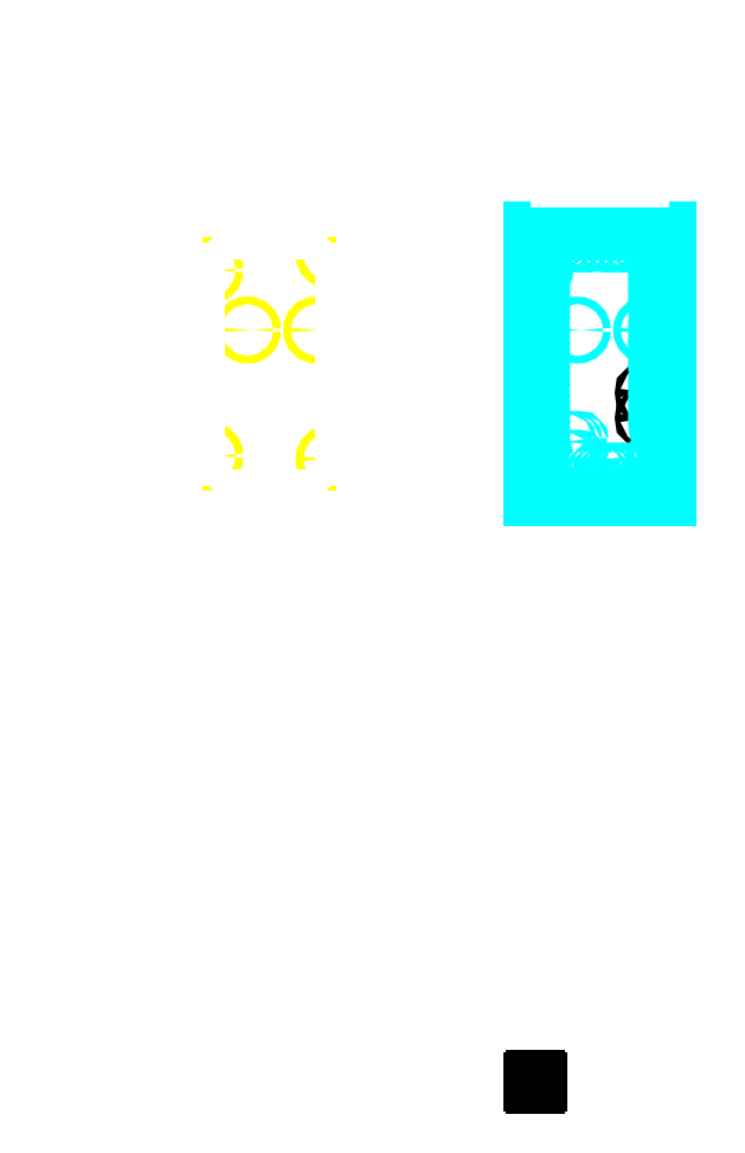
<metadata>
{"format":"dxf","ext":"dxf","renderer":"ezdxf+matplotlib","layout":"modelspace","background":"white","min_lineweight":24,"dpi":150}
</metadata>
<code>
0
SECTION
2
ENTITIES
0
CIRCLE
8
0
10
-116.4
20
303.8
40
1.55
0
CIRCLE
8
0
10
-131.6
20
253
40
1.55
0
CIRCLE
8
0
10
-83.35
20
251.8
40
1.55
0
CIRCLE
8
0
10
-83.35
20
334.3
40
1.55
0
CIRCLE
8
0
10
-131.6
20
328
40
1.55
0
CIRCLE
8
0
10
-88.43
20
303.8
40
1.55
0
POINT
8
0
10
0
20
0
0
LINE
8
Layer0
10
-73.41
20
226.9
11
-141.5
21
226.9
0
LINE
8
Layer0
10
-91.57
20
235.8
11
-123.4
21
235.8
0
LINE
8
Layer0
10
-123.4
20
235.8
11
-123.4
21
233
0
LINE
8
Layer0
10
-123.4
20
233
11
-91.57
21
233
0
LINE
8
Layer0
10
-91.57
20
233
11
-91.57
21
235.8
0
LINE
8
Layer0
10
-91.57
20
235.8
11
-123.4
21
235.8
0
LINE
8
Layer0
10
-123.4
20
235.8
11
-123.4
21
233
0
LINE
8
Layer0
10
-123.4
20
233
11
-91.57
21
233
0
LINE
8
Layer0
10
-91.57
20
233
11
-91.57
21
235.8
0
LINE
8
Layer0
10
-123.4
20
344.5
11
-91.57
21
344.5
0
LINE
8
Layer0
10
-91.57
20
344.5
11
-91.57
21
347.3
0
LINE
8
Layer0
10
-91.57
20
347.3
11
-123.4
21
347.3
0
LINE
8
Layer0
10
-123.4
20
347.3
11
-123.4
21
344.5
0
LINE
8
Layer0
10
-123.5
20
406.6
11
-123.5
21
409.6
0
LINE
8
Layer0
10
-91.47
20
368.5
11
-91.47
21
365.5
0
LINE
8
Layer0
10
-123.5
20
365.5
11
-91.47
21
365.5
0
LINE
8
Layer0
10
-123.5
20
368.5
11
-123.5
21
365.5
0
LINE
8
Layer0
10
-123.5
20
409.6
11
-91.47
21
409.6
0
LINE
8
Layer0
10
-91.47
20
409.6
11
-91.47
21
406.6
0
LINE
8
Layer0
10
-68.51
20
229.1
11
-68.41
21
229.9
0
LINE
8
Layer0
10
-68.81
20
228.4
11
-68.51
21
229.1
0
LINE
8
Layer0
10
-69.29
20
227.8
11
-68.81
21
228.4
0
LINE
8
Layer0
10
-69.91
20
227.3
11
-69.29
21
227.8
0
LINE
8
Layer0
10
-70.63
20
227
11
-69.91
21
227.3
0
LINE
8
Layer0
10
-71.41
20
226.9
11
-70.63
21
227
0
CIRCLE
8
0
10
-72.91
20
231.4
40
1.55
0
LINE
8
Layer0
10
-68.51
20
229.1
11
-68.41
21
229.9
0
LINE
8
Layer0
10
-68.81
20
228.4
11
-68.51
21
229.1
0
LINE
8
Layer0
10
-69.29
20
227.8
11
-68.81
21
228.4
0
LINE
8
Layer0
10
-69.91
20
227.3
11
-69.29
21
227.8
0
LINE
8
Layer0
10
-70.63
20
227
11
-69.91
21
227.3
0
CIRCLE
8
0
10
-72.91
20
231.4
40
1.55
0
LINE
8
Layer0
10
-70.63
20
353.3
11
-71.41
21
353.4
0
LINE
8
Layer0
10
-69.91
20
353
11
-70.63
21
353.3
0
LINE
8
Layer0
10
-69.29
20
352.5
11
-69.91
21
353
0
LINE
8
Layer0
10
-68.81
20
351.9
11
-69.29
21
352.5
0
LINE
8
Layer0
10
-68.51
20
351.2
11
-68.81
21
351.9
0
LINE
8
Layer0
10
-68.41
20
350.4
11
-68.51
21
351.2
0
CIRCLE
8
0
10
-72.91
20
348.9
40
1.55
0
LINE
8
Layer0
10
-68.41
20
350.4
11
-68.41
21
229.9
0
LINE
8
Layer0
10
-77.31
20
253
11
-74.51
21
253
0
LINE
8
Layer0
10
-74.51
20
327.3
11
-77.31
21
327.3
0
LINE
8
Layer0
10
-74.51
20
253
11
-74.51
21
327.3
0
LINE
8
Layer0
10
-77.31
20
327.3
11
-77.31
21
253
0
LINE
8
Layer0
10
-74.47
20
396.5
11
-74.47
21
406.6
0
LINE
8
Layer0
10
-74.47
20
368.5
11
-74.47
21
378.6
0
LINE
8
Layer0
10
-74.47
20
378.6
11
-77.47
21
378.6
0
LINE
8
Layer0
10
-77.47
20
378.6
11
-77.47
21
396.5
0
LINE
8
Layer0
10
-74.47
20
396.5
11
-77.47
21
396.5
0
LINE
8
Layer0
10
-144.2
20
227
11
-143.5
21
226.9
0
LINE
8
Layer0
10
-145
20
227.3
11
-144.2
21
227
0
LINE
8
Layer0
10
-145.6
20
227.8
11
-145
21
227.3
0
LINE
8
Layer0
10
-146.1
20
228.4
11
-145.6
21
227.8
0
LINE
8
Layer0
10
-146.4
20
229.1
11
-146.1
21
228.4
0
LINE
8
Layer0
10
-146.5
20
229.9
11
-146.4
21
229.1
0
CIRCLE
8
0
10
-142
20
231.4
40
1.55
0
LINE
8
Layer0
10
-145
20
227.3
11
-144.2
21
227
0
LINE
8
Layer0
10
-145.6
20
227.8
11
-145
21
227.3
0
LINE
8
Layer0
10
-146.1
20
228.4
11
-145.6
21
227.8
0
LINE
8
Layer0
10
-146.4
20
229.1
11
-146.1
21
228.4
0
LINE
8
Layer0
10
-146.5
20
229.9
11
-146.4
21
229.1
0
CIRCLE
8
0
10
-142
20
231.4
40
1.55
0
LINE
8
Layer0
10
-145
20
353
11
-144.2
21
353.3
0
LINE
8
Layer0
10
-143.5
20
353.4
11
-144.2
21
353.3
0
LINE
8
Layer0
10
-146.1
20
351.9
11
-146.4
21
351.2
0
LINE
8
Layer0
10
-145.6
20
352.5
11
-146.1
21
351.9
0
LINE
8
Layer0
10
-145
20
353
11
-145.6
21
352.5
0
CIRCLE
8
0
10
-142
20
348.9
40
1.55
0
LINE
8
Layer0
10
-146.4
20
351.2
11
-146.5
21
350.4
0
LINE
8
Layer0
10
-146.5
20
229.9
11
-146.5
21
350.4
0
LINE
8
Layer0
10
-140.4
20
253
11
-137.6
21
253
0
LINE
8
Layer0
10
-137.6
20
327.3
11
-140.4
21
327.3
0
LINE
8
Layer0
10
-137.6
20
253
11
-137.6
21
327.3
0
LINE
8
Layer0
10
-140.4
20
327.3
11
-140.4
21
253
0
LINE
8
Layer0
10
-140.5
20
396.5
11
-140.5
21
406.6
0
LINE
8
Layer0
10
-140.5
20
368.5
11
-140.5
21
378.6
0
LINE
8
Layer0
10
-140.5
20
378.6
11
-137.5
21
378.6
0
LINE
8
Layer0
10
-140.5
20
396.5
11
-137.5
21
396.5
0
LINE
8
Layer0
10
-137.5
20
396.5
11
-137.5
21
378.6
0
LINE
8
Layer0
10
-140.5
20
406.6
11
-123.5
21
406.6
0
LINE
8
Layer0
10
-123.5
20
368.5
11
-140.5
21
368.5
0
LINE
8
Layer0
10
-74.47
20
406.6
11
-91.47
21
406.6
0
LINE
8
Layer0
10
-74.47
20
368.5
11
-91.47
21
368.5
0
LINE
8
Layer0
10
-143.5
20
353.4
11
-71.41
21
353.4
0
LINE
8
Layer0
10
-71.41
20
226.9
11
-143.5
21
226.9
0
LINE
8
Layer0
10
-71.41
20
226.9
11
-70.63
21
227
0
LINE
8
Layer0
10
-144.2
20
227
11
-143.5
21
226.9
0
LINE
8
0
10
-82.48
20
381.6
11
-82.48
21
397.6
0
LINE
8
0
10
-132.5
20
381.6
11
-132.5
21
397.6
0
LINE
8
Layer0
10
-82.48
20
397.6
11
-132.5
21
397.6
0
LINE
8
Layer0
10
-82.48
20
381.6
11
-132.5
21
381.6
0
LINE
8
Layer0
10
-155.1
20
232.9
11
-165.2
21
232.9
0
LINE
8
Layer0
10
-183.1
20
232.9
11
-193.2
21
232.9
0
LINE
8
Layer0
10
-183.1
20
232.9
11
-183.1
21
235.9
0
LINE
8
Layer0
10
-183.1
20
235.9
11
-165.2
21
235.9
0
LINE
8
Layer0
10
-165.2
20
232.9
11
-165.2
21
235.9
0
LINE
8
Layer0
10
-193.2
20
252.9
11
-196.2
21
252.9
0
LINE
8
Layer0
10
-155.1
20
252.9
11
-152.1
21
252.9
0
LINE
8
Layer0
10
-193.2
20
232.9
11
-193.2
21
252.9
0
LINE
8
Layer0
10
-155.1
20
252.9
11
-155.1
21
232.9
0
LINE
8
Layer0
10
-193.2
20
327.4
11
-196.2
21
327.4
0
LINE
8
Layer0
10
-193.2
20
344.4
11
-193.2
21
327.4
0
LINE
8
Layer0
10
-155.1
20
344.4
11
-165.1
21
344.4
0
LINE
8
Layer0
10
-193.2
20
344.4
11
-183.2
21
344.4
0
LINE
8
Layer0
10
-155.1
20
344.4
11
-155.1
21
327.4
0
LINE
8
Layer0
10
-155.1
20
327.4
11
-152.1
21
327.4
0
LINE
8
Layer0
10
-183.2
20
347.4
11
-183.2
21
344.4
0
LINE
8
Layer0
10
-165.1
20
347.4
11
-165.1
21
344.4
0
LINE
8
Layer0
10
-165.1
20
347.4
11
-183.2
21
347.4
0
LINE
8
Layer0
10
-152.1
20
327.4
11
-152.1
21
252.9
0
LINE
8
Layer0
10
-196.2
20
327.4
11
-196.2
21
252.9
0
LINE
8
Layer0
10
-21.68
20
232.9
11
-31.78
21
232.9
0
LINE
8
Layer0
10
-49.67
20
232.9
11
-59.77
21
232.9
0
LINE
8
Layer0
10
-49.67
20
232.9
11
-49.67
21
235.9
0
LINE
8
Layer0
10
-49.67
20
235.9
11
-31.78
21
235.9
0
LINE
8
Layer0
10
-31.78
20
232.9
11
-31.78
21
235.9
0
LINE
8
Layer0
10
-59.77
20
252.9
11
-62.77
21
252.9
0
LINE
8
Layer0
10
-21.68
20
252.9
11
-18.68
21
252.9
0
LINE
8
Layer0
10
-59.77
20
232.9
11
-59.77
21
252.9
0
LINE
8
Layer0
10
-21.68
20
252.9
11
-21.68
21
232.9
0
LINE
8
Layer0
10
-59.77
20
327.4
11
-62.77
21
327.4
0
LINE
8
Layer0
10
-59.77
20
344.4
11
-59.77
21
327.4
0
LINE
8
Layer0
10
-21.68
20
344.4
11
-31.68
21
344.4
0
LINE
8
Layer0
10
-59.77
20
344.4
11
-49.77
21
344.4
0
LINE
8
Layer0
10
-21.68
20
344.4
11
-21.68
21
327.4
0
LINE
8
Layer0
10
-21.68
20
327.4
11
-18.68
21
327.4
0
LINE
8
Layer0
10
-49.77
20
347.4
11
-49.77
21
344.4
0
LINE
8
Layer0
10
-31.68
20
347.4
11
-31.68
21
344.4
0
LINE
8
Layer0
10
-31.68
20
347.4
11
-49.77
21
347.4
0
LINE
8
Layer0
10
-18.68
20
327.4
11
-18.68
21
252.9
0
LINE
8
Layer0
10
-62.77
20
327.4
11
-62.77
21
252.9
0
LINE
8
Layer0
10
41.82
20
233
11
41.82
21
235.8
0
LINE
8
Layer0
10
41.82
20
235.8
11
10.02
21
235.8
0
LINE
8
Layer0
10
10.02
20
235.8
11
10.02
21
233
0
LINE
8
Layer0
10
10.02
20
233
11
41.82
21
233
0
LINE
8
Layer0
10
10.02
20
347.3
11
10.02
21
344.5
0
LINE
8
Layer0
10
10.02
20
344.5
11
41.82
21
344.5
0
LINE
8
Layer0
10
41.82
20
344.5
11
41.82
21
347.3
0
LINE
8
Layer0
10
41.82
20
347.3
11
10.02
21
347.3
0
LINE
8
Layer0
10
64.98
20
229.9
11
64.88
21
229.1
0
LINE
8
Layer0
10
64.88
20
229.1
11
64.58
21
228.4
0
LINE
8
Layer0
10
64.58
20
228.4
11
64.1
21
227.8
0
LINE
8
Layer0
10
64.1
20
227.8
11
63.48
21
227.3
0
LINE
8
Layer0
10
63.48
20
227.3
11
62.76
21
227
0
LINE
8
Layer0
10
62.76
20
227
11
61.98
21
226.9
0
LINE
8
Layer0
10
60.87
20
229.9
11
61.23
21
230.1
0
LINE
8
Layer0
10
61.23
20
230.1
11
61.54
21
230.3
0
LINE
8
Layer0
10
61.54
20
230.3
11
61.78
21
230.6
0
LINE
8
Layer0
10
61.78
20
230.6
11
61.93
21
231
0
LINE
8
Layer0
10
61.93
20
231
11
61.98
21
231.4
0
LINE
8
Layer0
10
61.98
20
231.4
11
61.93
21
231.8
0
LINE
8
Layer0
10
61.93
20
231.8
11
61.78
21
232.1
0
LINE
8
Layer0
10
61.78
20
232.1
11
61.54
21
232.4
0
LINE
8
Layer0
10
61.54
20
232.4
11
61.23
21
232.7
0
LINE
8
Layer0
10
61.23
20
232.7
11
60.87
21
232.8
0
CIRCLE
8
0
10
60.48
20
231.4
40
1.55
0
LINE
8
Layer0
10
56.08
20
253
11
58.88
21
253
0
LINE
8
Layer0
10
61.98
20
353.4
11
62.76
21
353.3
0
LINE
8
Layer0
10
62.76
20
353.3
11
63.48
21
353
0
LINE
8
Layer0
10
63.48
20
353
11
64.1
21
352.5
0
LINE
8
Layer0
10
64.1
20
352.5
11
64.58
21
351.9
0
LINE
8
Layer0
10
64.58
20
351.9
11
64.88
21
351.2
0
LINE
8
Layer0
10
64.88
20
351.2
11
64.98
21
350.4
0
LINE
8
Layer0
10
58.88
20
327.3
11
56.08
21
327.3
0
CIRCLE
8
0
10
60.48
20
348.9
40
1.55
0
LINE
8
Layer0
10
64.98
20
350.4
11
64.98
21
229.9
0
LINE
8
Layer0
10
58.88
20
253
11
58.88
21
327.3
0
LINE
8
Layer0
10
56.08
20
327.3
11
56.08
21
253
0
LINE
8
Layer0
10
-10.08
20
226.9
11
-10.86
21
227
0
LINE
8
Layer0
10
-10.86
20
227
11
-11.58
21
227.3
0
LINE
8
Layer0
10
-11.58
20
227.3
11
-12.2
21
227.8
0
LINE
8
Layer0
10
-12.2
20
227.8
11
-12.68
21
228.4
0
LINE
8
Layer0
10
-12.68
20
228.4
11
-12.98
21
229.1
0
LINE
8
Layer0
10
-12.98
20
229.1
11
-13.08
21
229.9
0
CIRCLE
8
0
10
-8.581
20
231.4
40
1.55
0
LINE
8
Layer0
10
-6.981
20
253
11
-4.181
21
253
0
LINE
8
Layer0
10
-13.08
20
350.4
11
-12.98
21
351.2
0
LINE
8
Layer0
10
-12.98
20
351.2
11
-12.68
21
351.9
0
LINE
8
Layer0
10
-12.68
20
351.9
11
-12.2
21
352.5
0
LINE
8
Layer0
10
-12.2
20
352.5
11
-11.58
21
353
0
LINE
8
Layer0
10
-11.58
20
353
11
-10.86
21
353.3
0
LINE
8
Layer0
10
-10.86
20
353.3
11
-10.08
21
353.4
0
LINE
8
Layer0
10
-4.181
20
327.3
11
-6.981
21
327.3
0
CIRCLE
8
0
10
-8.581
20
348.9
40
1.55
0
LINE
8
Layer0
10
-4.181
20
253
11
-4.181
21
327.3
0
LINE
8
Layer0
10
-6.981
20
327.3
11
-6.981
21
253
0
LINE
8
Layer0
10
-13.08
20
229.9
11
-13.08
21
350.4
0
LINE
8
Layer0
10
-10.08
20
353.4
11
61.98
21
353.4
0
LINE
8
Layer0
10
61.98
20
226.9
11
-10.08
21
226.9
0
CIRCLE
8
0
10
45.14
20
278.4
40
1
0
CIRCLE
8
0
10
45.14
20
268.3
40
1
0
INSERT
8
board
2
PART__FEATURE049
10
10.41
20
339
30
0
41
1
42
1
43
0
50
270
70
    1
71
    1
44
0
45
0
0
LINE
8
Layer0
10
49.95
20
384.6
11
49.95
21
372.6
0
LINE
8
Layer0
10
41.95
20
409.6
11
9.951
21
409.6
0
LINE
8
Layer0
10
20.95
20
372.6
11
20.95
21
384.6
0
LINE
8
Layer0
10
49.95
20
372.6
11
39.95
21
372.6
0
LINE
8
Layer0
10
7.951
20
384.6
11
7.951
21
372.6
0
LINE
8
Layer0
10
39.95
20
372.6
11
39.95
21
384.6
0
LINE
8
Layer0
10
41.95
20
406.6
11
41.95
21
409.6
0
LINE
8
Layer0
10
9.951
20
406.6
11
9.951
21
409.6
0
LINE
8
Layer0
10
41.95
20
368.5
11
41.95
21
365.5
0
LINE
8
Layer0
10
7.951
20
372.6
11
20.95
21
372.6
0
LINE
8
Layer0
10
9.951
20
365.5
11
9.951
21
368.5
0
LINE
8
Layer0
10
41.95
20
365.5
11
9.951
21
365.5
0
LINE
8
Layer0
10
56.02
20
368.5
11
56.02
21
378.5
0
LINE
8
Layer0
10
58.95
20
378.5
11
56.02
21
378.5
0
LINE
8
Layer0
10
58.95
20
378.5
11
58.95
21
396.6
0
LINE
8
Layer0
10
58.95
20
396.6
11
56.02
21
396.6
0
LINE
8
Layer0
10
-4.049
20
368.5
11
-4.049
21
373.5
0
LINE
8
Layer0
10
-4.049
20
406.6
11
-4.049
21
396.6
0
LINE
8
Layer0
10
-7.049
20
378.5
11
-4.049
21
378.5
0
LINE
8
Layer0
10
-7.049
20
378.5
11
-7.049
21
396.6
0
LINE
8
Layer0
10
-7.049
20
396.6
11
-4.049
21
396.6
0
LINE
8
Layer0
10
-4.049
20
373.5
11
-4.049
21
378.5
0
LINE
8
Layer0
10
-4.049
20
406.6
11
9.951
21
406.6
0
LINE
8
Layer0
10
-4.049
20
368.5
11
9.951
21
368.5
0
LINE
8
Layer0
10
41.95
20
406.6
11
56.02
21
406.6
0
LINE
8
Layer0
10
41.95
20
368.5
11
56.02
21
368.5
0
LINE
8
Layer0
10
56.02
20
406.6
11
56.02
21
396.6
0
LINE
8
Layer0
10
52.95
20
396.6
11
52.95
21
384.6
0
LINE
8
Layer0
10
39.95
20
384.6
11
20.95
21
384.6
0
LINE
8
Layer0
10
52.95
20
384.6
11
49.95
21
384.6
0
LINE
8
0
10
17.42
20
384.6
11
17.42
21
396.6
0
LINE
8
Layer0
10
17.42
20
384.6
11
7.951
21
384.6
0
LINE
8
Layer0
10
17.42
20
396.6
11
52.95
21
396.6
0
ENDSEC
0
EOF

</code>
